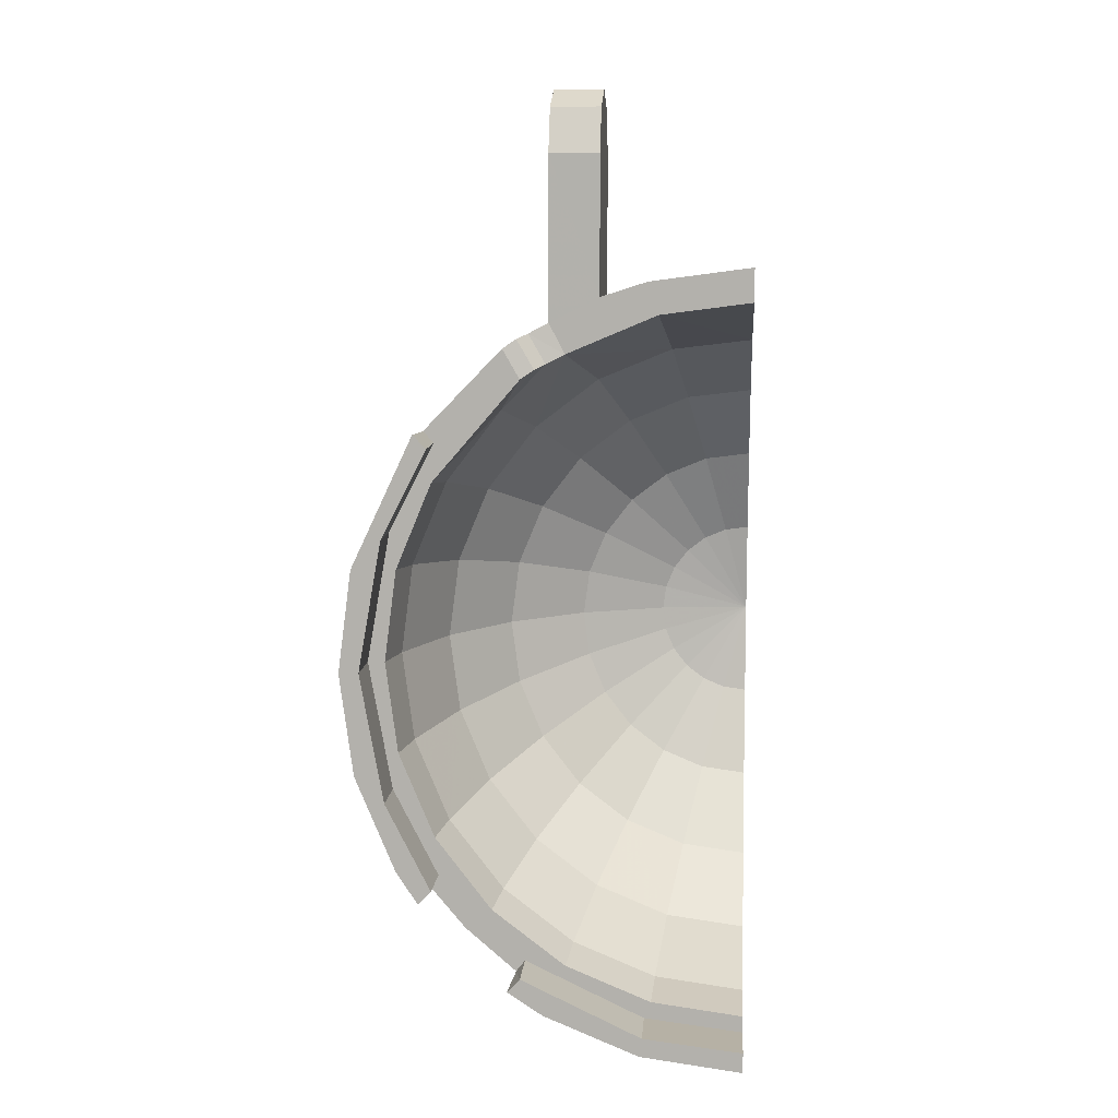
<metadata>
{"format":"obj","ext":"obj","renderer":"f3d","projection":"perspective","resolution":1024,"background":"white","views":[{"elev":10.0,"azim":-175.3,"up":"+Z"}]}
</metadata>
<code>
v 1 0.221 0.221
v 1 0.3125 0
v 0.75 0.3125 0
v 0.75 0.221 0.221
v 1 0 0.3125
v 1 0.221 0.221
v 0.75 0.221 0.221
v 0.75 0 0.3125
v 1 -0.221 0.221
v 1 0 0.3125
v 0.75 0 0.3125
v 0.75 -0.221 0.221
v 1 -0.3125 0
v 1 -0.221 0.221
v 0.75 -0.221 0.221
v 0.75 -0.3125 0
v 1 0.221 0.221
v 1 0 0.3125
v 1 -0.221 0.221
v 1 0.221 0.221
v 1 -0.221 0.221
v 1 -0.3125 0
v 1 0.3125 0
v 0.75 0.221 0.221
v 0.75 0 0.3125
v 0.75 -0.221 0.221
v 0.75 0.221 0.221
v 0.75 -0.221 0.221
v 0.75 -0.3125 0
v 0.75 0.3125 0
v 1 0.3113 -0.8147
v 1 -0.03935 -0.9384
v 1.098 0.3453 -0.8662
v 1 -0.03935 -0.9384
v 1.365 0.1824 -1.139
v 1.098 0.3453 -0.8662
v 1.098 0.3453 -0.8662
v 1.365 0.1824 -1.139
v 1.149 0.4114 -0.8885
v 1.365 0.1824 -1.139
v 1.216 0.4375 -0.9338
v 1.149 0.4114 -0.8885
v 1.216 0.4375 -0.9338
v 1.365 0.1824 -1.139
v 1.607 0.4375 -1.339
v 1.365 0.1824 -1.139
v 1.671 0.1824 -1.539
v 1.607 0.4375 -1.339
v 1.671 0.1824 -1.539
v 1.93 0.7 -1.987
v 1.607 0.4375 -1.339
v 1.93 0.7 -1.987
v 1.62 0.7 -1.327
v 1.607 0.4375 -1.339
v 1.864 0.1824 -2.005
v 1.93 0.7 -1.987
v 1.671 0.1824 -1.539
v 1.93 0.1824 -2.504
v 1.998 0.7 -2.504
v 1.93 0.7 -1.987
v 1.864 0.1824 -2.005
v 1.011 0.3453 -1.016
v 0.9202 0.3113 -0.9695
v 1.098 0.3453 -0.8662
v 0.9202 0.3113 -0.9695
v 1 0.3113 -0.8147
v 1.098 0.3453 -0.8662
v 0 0.3113 -0.7143
v 0 0.3113 -0.5448
v 0.5165 0.3113 -0.6142
v 0.4625 0.3113 -0.7752
v 0.4625 0.3113 -0.7752
v 0.5165 0.3113 -0.6142
v 0.75 0.3113 -0.6896
v 0.9202 0.3113 -0.9695
v 1 0.3113 -0.8147
v 0.9202 0.3113 -0.9695
v 0.75 0.3113 -0.6896
v 1 0.3125 0
v 0.75 0.3113 -0.6896
v 0.75 0.3125 0
v 1 0.3125 0
v 1.149 0.4114 -0.8885
v 1.063 0.4114 -1.038
v 1.011 0.3453 -1.016
v 1.098 0.3453 -0.8662
v 1.063 0.4114 -1.038
v 1.149 0.4114 -0.8885
v 1.216 0.4375 -0.9338
v 1.129 0.4375 -1.083
v 1.554 0.4375 -1.395
v 1.57 0.4375 -1.595
v 1.129 0.4375 -1.083
v 1.216 0.4375 -0.9338
v 1.607 0.4375 -1.339
v 1.554 0.4375 -1.395
v 1.216 0.4375 -0.9338
v 1.57 0.4375 -1.595
v 1.554 0.4375 -1.395
v 1.782 0.4375 -1.843
v 1.751 0.4375 -2.032
v 1.751 0.4375 -2.032
v 1.782 0.4375 -1.843
v 1.899 0.4375 -2.5
v 1.812 0.4375 -2.501
v 1.751 0.4375 -2.97
v 1.812 0.4375 -2.501
v 1.899 0.4375 -2.5
v 1.782 0.4375 -3.157
v 1.57 0.4375 -3.407
v 1.751 0.4375 -2.97
v 1.782 0.4375 -3.157
v 1.554 0.4375 -3.605
v 1.417 0.4375 -3.883
v 1.113 0.4375 -4.048
v 1.282 0.4375 -3.783
v 1.554 0.4375 -3.605
v 1.57 0.4375 -3.407
v 1.554 0.4375 -3.605
v 1.282 0.4375 -3.783
v 1.417 0.4375 -3.883
v 1.158 0.4375 -4.108
v 1.113 0.4375 -4.048
v 1.417 0.4375 -3.883
v 1.554 0.4375 -3.605
v 1.599 0.4375 -3.665
v 1.113 0.4375 -4.048
v 0.9062 0.4375 -4.071
v 1.282 0.4375 -3.783
v 0.9062 0.4375 -4.071
v 1.113 0.4375 -4.048
v 0.5031 0.4375 -4.339
v 0.4691 0.4375 -4.252
v 0.4691 0.4375 -4.252
v 0.5031 0.4375 -4.339
v 0 0.4375 -4.399
v 0 0.4375 -4.314
v 1.554 0.7 -1.395
v 1.554 0.4375 -1.395
v 1.607 0.4375 -1.339
v 1.62 0.7 -1.327
v 1.62 0.7 -1.327
v 1.93 0.7 -1.987
v 1.782 0.7 -1.843
v 1.554 0.7 -1.395
v 1.899 0.7 -2.5
v 1.782 0.7 -1.843
v 1.93 0.7 -1.987
v 1.998 0.7 -2.504
v 1.899 0.7 -2.5
v 1.998 0.7 -2.504
v 1.93 0.7 -3.021
v 1.782 0.7 -3.157
v 1.782 0.7 -3.157
v 1.93 0.7 -3.021
v 1.73 0.7 -3.503
v 1.554 0.7 -3.605
v 1.73 0.7 -3.503
v 1.62 0.7 -3.673
v 1.554 0.7 -3.605
v 1.62 0.7 -3.673
v 1.599 0.4375 -3.665
v 1.554 0.7 -3.605
v 1.599 0.4375 -3.665
v 1.554 0.4375 -3.605
v 1.554 0.7 -3.605
v 1.554 0.4375 -1.395
v 1.554 0.7 -1.395
v 1.782 0.7 -1.843
v 1.782 0.4375 -1.843
v 1.782 0.4375 -1.843
v 1.782 0.7 -1.843
v 1.899 0.7 -2.5
v 1.899 0.4375 -2.5
v 1.899 0.4375 -2.5
v 1.899 0.7 -2.5
v 1.782 0.7 -3.157
v 1.782 0.4375 -3.157
v 1.782 0.4375 -3.157
v 1.782 0.7 -3.157
v 1.554 0.7 -3.605
v 1.554 0.4375 -3.605
v 1.864 0.1824 -2.005
v 1.671 -0.3 -2.056
v 1.73 -0.3 -2.504
v 1.93 0.1824 -2.504
v 1.671 0.1824 -1.539
v 1.498 -0.3 -1.639
v 1.671 -0.3 -2.056
v 1.864 0.1824 -2.005
v 1.365 0.1824 -1.139
v 1.223 -0.3 -1.281
v 1.498 -0.3 -1.639
v 1.671 0.1824 -1.539
v 1.365 0.1824 -1.139
v 1 -0.03935 -0.9384
v 1.223 -0.3 -1.281
v 1 -0.03935 -0.9384
v 1 -0.3137 -1.123
v 1.223 -0.3 -1.281
v 0.9987 -0.7142 -1.505
v 1.223 -0.3 -1.281
v 1 -0.3137 -1.123
v 0.7062 -0.7142 -1.281
v 0.7062 -0.7142 -1.281
v 0.4996 -1.032 -1.639
v 0.7066 -1.032 -1.798
v 0.9987 -0.7142 -1.505
v 0.4996 -1.032 -1.639
v 0.2585 -1.232 -2.056
v 0.3655 -1.232 -2.139
v 0.7066 -1.032 -1.798
v 0.2585 -1.232 -2.056
v 0 -1.299 -2.504
v 0.3655 -1.232 -2.139
v 1 -0.3137 -1.123
v 0.75 -0.3137 -0.9719
v 0.7062 -0.7142 -1.281
v 0.7062 -0.7142 -1.281
v 0.75 -0.3137 -0.9719
v 0.4478 -0.3 -0.8329
v 0.3655 -0.7142 -1.14
v 0 0.3113 -0.5448
v 0 0.1824 -0.5742
v 0.4995 0.1824 -0.6399
v 0.5165 0.3113 -0.6142
v 0.4478 -0.3 -0.8329
v 0.75 -0.3137 -0.9719
v 0.75 0.182 -0.7198
v 0.75 0.182 -0.7198
v 0.4995 0.1824 -0.6399
v 0.4478 -0.3 -0.8329
v 0.75 0.182 -0.7198
v 0.75 0.3113 -0.6896
v 0.5165 0.3113 -0.6142
v 0.4995 0.1824 -0.6399
v 0.3655 -0.7142 -1.14
v 0.2586 -1.032 -1.539
v 0.4996 -1.032 -1.639
v 0.7062 -0.7142 -1.281
v 0.2586 -1.032 -1.539
v 0.1338 -1.232 -2.005
v 0.2585 -1.232 -2.056
v 0.4996 -1.032 -1.639
v 0.1338 -1.232 -2.005
v 0 -1.299 -2.504
v 0.2585 -1.232 -2.056
v 1.671 -0.3 -2.056
v 1.364 -0.7142 -2.139
v 1.412 -0.7142 -2.504
v 1.73 -0.3 -2.504
v 1.498 -0.3 -1.639
v 1.223 -0.7142 -1.798
v 1.364 -0.7142 -2.139
v 1.671 -0.3 -2.056
v 1.223 -0.3 -1.281
v 0.9987 -0.7142 -1.505
v 1.223 -0.7142 -1.798
v 1.498 -0.3 -1.639
v 0.9987 -0.7142 -1.505
v 0.7066 -1.032 -1.798
v 0.8653 -1.032 -2.004
v 1.223 -0.7142 -1.798
v 0.7066 -1.032 -1.798
v 0.3655 -1.232 -2.139
v 0.4476 -1.232 -2.246
v 0.8653 -1.032 -2.004
v 0.3655 -1.232 -2.139
v 0 -1.299 -2.504
v 0.4476 -1.232 -2.246
v 1.364 -0.7142 -2.139
v 0.9651 -1.032 -2.245
v 0.9992 -1.032 -2.504
v 1.412 -0.7142 -2.504
v 1.223 -0.7142 -1.798
v 0.8653 -1.032 -2.004
v 0.9651 -1.032 -2.245
v 1.364 -0.7142 -2.139
v 0.8653 -1.032 -2.004
v 0.4476 -1.232 -2.246
v 0.4993 -1.232 -2.37
v 0.9651 -1.032 -2.245
v 0.4476 -1.232 -2.246
v 0 -1.299 -2.504
v 0.4993 -1.232 -2.37
v 0.9651 -1.032 -2.245
v 0.4993 -1.232 -2.37
v 0.5169 -1.232 -2.504
v 0.9992 -1.032 -2.504
v 0.4993 -1.232 -2.37
v 0 -1.299 -2.504
v 0.5169 -1.232 -2.504
v 0 0.7 -4.502
v 0 0.7 -4.399
v 0.5031 0.7 -4.339
v 0.5171 0.7 -4.434
v 0.999 0.7 -4.234
v 0.5171 0.7 -4.434
v 0.5031 0.7 -4.339
v 1.113 0.7 -4.048
v 1.178 0.7 -4.116
v 0.999 0.7 -4.234
v 1.113 0.7 -4.048
v 0.5031 0.4375 -4.339
v 0.5031 0.7 -4.339
v 0 0.7 -4.399
v 0 0.4375 -4.399
v 1.113 0.4375 -4.048
v 1.113 0.7 -4.048
v 0.5031 0.7 -4.339
v 0.5031 0.4375 -4.339
v 0 0.4375 -4.314
v 0 0.2059 -4.264
v 0.4562 0.2059 -4.204
v 0.4691 0.4375 -4.252
v 0.4691 0.4375 -4.252
v 0.4562 0.2059 -4.204
v 0.8813 0.2059 -4.027
v 0.9062 0.4375 -4.071
v 0.9062 0.4375 -4.071
v 0.8813 0.2059 -4.027
v 1.246 0.2059 -3.747
v 1.282 0.4375 -3.783
v 1.282 0.4375 -3.783
v 1.246 0.2059 -3.747
v 1.526 0.2059 -3.382
v 1.57 0.4375 -3.407
v 1.57 0.4375 -3.407
v 1.526 0.2059 -3.382
v 1.703 0.2059 -2.957
v 1.751 0.4375 -2.97
v 1.526 0.2059 -3.382
v 1.365 -0.2286 -3.289
v 1.522 -0.2286 -2.909
v 1.703 0.2059 -2.957
v 1.522 -0.2286 -2.909
v 1.24 -0.6008 -2.833
v 1.284 -0.6008 -2.501
v 1.576 -0.2286 -2.501
v 1.284 -0.6008 -2.501
v 0.9067 -0.886 -2.501
v 0.8758 -0.886 -2.266
v 1.24 -0.6008 -2.169
v 0.8758 -0.886 -2.266
v 0.453 -1.065 -2.38
v 0.4062 -1.065 -2.267
v 0.7853 -0.886 -2.048
v 0 -1.126 -2.501
v 0.3316 -1.065 -2.169
v 0.4062 -1.065 -2.267
v 1.751 0.4375 -2.97
v 1.703 0.2059 -2.957
v 1.763 0.2059 -2.501
v 1.812 0.4375 -2.501
v 1.703 0.2059 -2.957
v 1.522 -0.2286 -2.909
v 1.576 -0.2286 -2.501
v 1.763 0.2059 -2.501
v 1.576 -0.2286 -2.501
v 1.284 -0.6008 -2.501
v 1.24 -0.6008 -2.169
v 1.522 -0.2286 -2.093
v 1.24 -0.6008 -2.169
v 0.8758 -0.886 -2.266
v 0.7853 -0.886 -2.048
v 1.112 -0.6008 -1.859
v 0.7853 -0.886 -2.048
v 0.4062 -1.065 -2.267
v 0.3316 -1.065 -2.169
v 0.6411 -0.886 -1.86
v 0 -1.126 -2.501
v 0.2345 -1.065 -2.095
v 0.3316 -1.065 -2.169
v 1.763 0.2059 -2.501
v 1.576 -0.2286 -2.501
v 1.522 -0.2286 -2.093
v 1.703 0.2059 -2.045
v 1.522 -0.2286 -2.093
v 1.24 -0.6008 -2.169
v 1.112 -0.6008 -1.859
v 1.365 -0.2286 -1.713
v 1.112 -0.6008 -1.859
v 0.7853 -0.886 -2.048
v 0.6411 -0.886 -1.86
v 0.908 -0.6008 -1.593
v 0.2345 -1.065 -2.095
v 0.4533 -0.886 -1.716
v 0.6411 -0.886 -1.86
v 0.3316 -1.065 -2.169
v 0 -1.126 -2.501
v 0.1214 -1.065 -2.048
v 0.2345 -1.065 -2.095
v 1.812 0.4375 -2.501
v 1.763 0.2059 -2.501
v 1.703 0.2059 -2.045
v 1.751 0.4375 -2.032
v 1.751 0.4375 -2.032
v 1.703 0.2059 -2.045
v 1.526 0.2059 -1.62
v 1.57 0.4375 -1.595
v 1.526 0.2059 -1.62
v 1.365 -0.2286 -1.713
v 1.114 -0.2286 -1.387
v 1.246 0.2059 -1.255
v 1.114 -0.2286 -1.387
v 0.908 -0.6008 -1.593
v 0.642 -0.6008 -1.389
v 0.7879 -0.2286 -1.136
v 0.642 -0.6008 -1.389
v 0.4533 -0.886 -1.716
v 0.2346 -0.886 -1.625
v 0.3323 -0.6008 -1.261
v 1.526 0.2059 -1.62
v 1.246 0.2059 -1.255
v 1.57 0.4375 -1.595
v 1.246 0.2059 -1.255
v 1.129 0.4375 -1.083
v 1.57 0.4375 -1.595
v 1.246 0.2059 -1.255
v 1.063 0.4114 -1.038
v 1.129 0.4375 -1.083
v 1.246 0.2059 -1.255
v 1.011 0.3453 -1.016
v 1.063 0.4114 -1.038
v 0.4078 -0.2286 -0.9788
v 0.4625 0.3113 -0.7752
v 0.9202 0.3113 -0.9695
v 0.7879 -0.2286 -1.136
v 0.7879 -0.2286 -1.136
v 0.9202 0.3113 -0.9695
v 1.114 -0.2286 -1.387
v 1.114 -0.2286 -1.387
v 0.9202 0.3113 -0.9695
v 1.011 0.3453 -1.016
v 1.246 0.2059 -1.255
v 0.3323 -0.6008 -1.261
v 0.4078 -0.2286 -0.9788
v 0.7879 -0.2286 -1.136
v 0.642 -0.6008 -1.389
v 1.365 -0.2286 -1.713
v 1.526 0.2059 -1.62
v 1.703 0.2059 -2.045
v 1.522 -0.2286 -2.093
v 0.908 -0.6008 -1.593
v 1.114 -0.2286 -1.387
v 1.365 -0.2286 -1.713
v 1.112 -0.6008 -1.859
v 0.4533 -0.886 -1.716
v 0.642 -0.6008 -1.389
v 0.908 -0.6008 -1.593
v 0.6411 -0.886 -1.86
v 0.1214 -1.065 -2.048
v 0.2346 -0.886 -1.625
v 0.4533 -0.886 -1.716
v 0.2345 -1.065 -2.095
v 0.4062 -1.065 -2.267
v 0.453 -1.065 -2.38
v 0 -1.126 -2.501
v 1.246 0.2059 -3.747
v 1.114 -0.2286 -3.615
v 1.365 -0.2286 -3.289
v 1.526 0.2059 -3.382
v 0.8813 0.2059 -4.027
v 0.7879 -0.2286 -3.866
v 1.114 -0.2286 -3.615
v 1.246 0.2059 -3.747
v 0.4562 0.2059 -4.204
v 0.4078 -0.2286 -4.023
v 0.7879 -0.2286 -3.866
v 0.8813 0.2059 -4.027
v 0 0.2059 -4.264
v 0 -0.2286 -4.077
v 0.4078 -0.2286 -4.023
v 0.4562 0.2059 -4.204
v 0 -0.2286 -4.077
v 0 -0.6008 -3.785
v 0.3323 -0.6008 -3.741
v 0.4078 -0.2286 -4.023
v 0 -0.6008 -3.785
v 0 -0.886 -3.408
v 0.2346 -0.886 -3.377
v 0.3323 -0.6008 -3.741
v 0 -0.886 -3.408
v 0 -1.065 -2.97
v 0.1214 -1.065 -2.954
v 0.2346 -0.886 -3.377
v 0 -1.126 -2.501
v 0.1214 -1.065 -2.954
v 0 -1.065 -2.97
v 0.9067 -0.886 -2.501
v 0.469 -1.065 -2.501
v 0.453 -1.065 -2.38
v 0.8758 -0.886 -2.266
v 1.24 -0.6008 -2.833
v 0.8758 -0.886 -2.736
v 0.9067 -0.886 -2.501
v 1.284 -0.6008 -2.501
v 1.365 -0.2286 -3.289
v 1.112 -0.6008 -3.143
v 1.24 -0.6008 -2.833
v 1.522 -0.2286 -2.909
v 0.453 -1.065 -2.38
v 0.469 -1.065 -2.501
v 0 -1.126 -2.501
v 1.114 -0.2286 -3.615
v 0.908 -0.6008 -3.409
v 1.112 -0.6008 -3.143
v 1.365 -0.2286 -3.289
v 0.7879 -0.2286 -3.866
v 0.642 -0.6008 -3.613
v 0.908 -0.6008 -3.409
v 1.114 -0.2286 -3.615
v 0.4078 -0.2286 -4.023
v 0.3323 -0.6008 -3.741
v 0.642 -0.6008 -3.613
v 0.7879 -0.2286 -3.866
v 0.3323 -0.6008 -3.741
v 0.2346 -0.886 -3.377
v 0.4533 -0.886 -3.286
v 0.642 -0.6008 -3.613
v 0.2346 -0.886 -3.377
v 0.1214 -1.065 -2.954
v 0.2345 -1.065 -2.907
v 0.4533 -0.886 -3.286
v 0 -1.126 -2.501
v 0.2345 -1.065 -2.907
v 0.1214 -1.065 -2.954
v 0.8758 -0.886 -2.736
v 0.453 -1.065 -2.622
v 0.469 -1.065 -2.501
v 0.9067 -0.886 -2.501
v 1.112 -0.6008 -3.143
v 0.7853 -0.886 -2.954
v 0.8758 -0.886 -2.736
v 1.24 -0.6008 -2.833
v 0.469 -1.065 -2.501
v 0.453 -1.065 -2.622
v 0 -1.126 -2.501
v 0.908 -0.6008 -3.409
v 0.6411 -0.886 -3.142
v 0.7853 -0.886 -2.954
v 1.112 -0.6008 -3.143
v 0.642 -0.6008 -3.613
v 0.4533 -0.886 -3.286
v 0.6411 -0.886 -3.142
v 0.908 -0.6008 -3.409
v 0.4533 -0.886 -3.286
v 0.2345 -1.065 -2.907
v 0.3316 -1.065 -2.833
v 0.6411 -0.886 -3.142
v 0 -1.126 -2.501
v 0.3316 -1.065 -2.833
v 0.2345 -1.065 -2.907
v 0.7853 -0.886 -2.954
v 0.4062 -1.065 -2.736
v 0.453 -1.065 -2.622
v 0.8758 -0.886 -2.736
v 0.453 -1.065 -2.622
v 0.4062 -1.065 -2.736
v 0 -1.126 -2.501
v 0.6411 -0.886 -3.142
v 0.3316 -1.065 -2.833
v 0.4062 -1.065 -2.736
v 0.7853 -0.886 -2.954
v 0 -1.126 -2.501
v 0.4062 -1.065 -2.736
v 0.3316 -1.065 -2.833
v 1.113 0.4375 -4.048
v 1.158 0.4375 -4.108
v 1.113 0.7 -4.048
v 1.158 0.4375 -4.108
v 1.178 0.7 -4.116
v 1.113 0.7 -4.048
v 1 0.3125 0
v 1 -0.3125 0
v 1 -0.3137 -1.123
v 1 -0.03935 -0.9384
v 1 0.3125 0
v 1 -0.03935 -0.9384
v 1 0.3113 -0.8147
v 1 -0.3137 -1.123
v 1 -0.3125 0
v 0.75 -0.3125 0
v 0.75 -0.3137 -0.9719
v 0.75 0.182 -0.7198
v 0.75 -0.3137 -0.9719
v 0.75 -0.3125 0
v 0.75 0.3125 0
v 0.75 0.3113 -0.6896
v 0.75 0.182 -0.7198
v 0.75 0.3125 0
v 0.3655 -0.7142 -1.14
v 0.4478 -0.3 -0.8329
v 0 -0.3 -0.7739
v 0 -0.7142 -1.092
v 0.4478 -0.3 -0.8329
v 0.4995 0.1824 -0.6399
v 0 0.1824 -0.5742
v 0 -0.3 -0.7739
v 0 -0.7142 -1.092
v 0 -1.032 -1.505
v 0.2586 -1.032 -1.539
v 0.3655 -0.7142 -1.14
v 0 -1.032 -1.505
v 0 -1.232 -1.987
v 0.1338 -1.232 -2.005
v 0.2586 -1.032 -1.539
v 0 -1.299 -2.504
v 0.1338 -1.232 -2.005
v 0 -1.232 -1.987
v 0.2346 -0.886 -1.625
v 0.1214 -1.065 -2.048
v 0 -1.065 -2.032
v 0 -0.886 -1.594
v 0.4625 0.3113 -0.7752
v 0.4078 -0.2286 -0.9788
v 0 -0.2286 -0.929
v 0 0.3113 -0.7143
v 0.3323 -0.6008 -1.261
v 0.2346 -0.886 -1.625
v 0 -0.886 -1.594
v 0 -0.6008 -1.22
v 0.4078 -0.2286 -0.9788
v 0.3323 -0.6008 -1.261
v 0 -0.6008 -1.22
v 0 -0.2286 -0.929
v 0 -1.065 -2.032
v 0.1214 -1.065 -2.048
v 0 -1.126 -2.501
g mesh6883194
f 1 2 3
f 3 4 1
f 5 6 7
f 7 8 5
f 9 10 11
f 11 12 9
f 13 14 15
f 15 16 13
g mesh6883198
f 17 18 19
f 20 21 22
f 22 23 20
g mesh6883200
f 24 26 25
f 27 29 28
f 29 27 30
f 31 32 33
f 34 35 36
f 37 38 39
f 40 41 42
f 43 44 45
f 46 47 48
f 49 50 51
f 52 53 54
f 55 56 57
f 58 59 60
f 60 61 58
f 62 63 64
f 65 66 67
f 68 69 70
f 70 71 68
f 72 73 74
f 74 75 72
f 76 77 78
f 78 79 76
f 80 81 82
f 83 84 85
f 85 86 83
f 87 88 89
f 89 90 87
f 91 92 93
f 93 94 91
f 95 96 97
f 98 99 100
f 100 101 98
f 102 103 104
f 104 105 102
f 106 107 108
f 108 109 106
f 110 111 112
f 112 113 110
f 114 115 116
f 116 117 114
f 118 119 120
f 121 122 123
f 124 125 126
f 127 128 129
f 130 131 132
f 132 133 130
f 134 135 136
f 136 137 134
f 138 139 140
f 140 141 138
f 142 143 144
f 144 145 142
f 146 147 148
f 148 149 146
f 150 151 152
f 152 153 150
f 154 155 156
f 156 157 154
f 158 159 160
f 161 162 163
f 164 165 166
f 167 168 169
f 169 170 167
f 171 172 173
f 173 174 171
f 175 176 177
f 177 178 175
f 179 180 181
f 181 182 179
f 183 184 185
f 185 186 183
f 187 188 189
f 189 190 187
f 191 192 193
f 193 194 191
f 195 196 197
f 198 199 200
f 201 202 203
f 203 204 201
f 205 206 207
f 207 208 205
f 209 210 211
f 211 212 209
f 213 214 215
f 216 217 218
f 219 220 221
f 221 222 219
f 223 224 225
f 225 226 223
f 227 228 229
f 230 231 232
f 233 234 235
f 235 236 233
f 237 238 239
f 239 240 237
f 241 242 243
f 243 244 241
f 245 246 247
f 248 249 250
f 250 251 248
f 252 253 254
f 254 255 252
f 256 257 258
f 258 259 256
f 260 261 262
f 262 263 260
f 264 265 266
f 266 267 264
f 268 269 270
f 271 272 273
f 273 274 271
f 275 276 277
f 277 278 275
f 279 280 281
f 281 282 279
f 283 284 285
f 286 287 288
f 288 289 286
f 290 291 292
f 293 294 295
f 295 296 293
f 297 298 299
f 299 300 297
f 301 302 303
f 304 305 306
f 306 307 304
f 308 309 310
f 310 311 308
f 312 313 314
f 314 315 312
f 316 317 318
f 318 319 316
f 320 321 322
f 322 323 320
f 324 325 326
f 326 327 324
f 328 329 330
f 330 331 328
f 332 333 334
f 334 335 332
f 336 337 338
f 338 339 336
f 340 341 342
f 342 343 340
f 344 345 346
f 346 347 344
f 348 349 350
f 351 352 353
f 353 354 351
f 355 356 357
f 357 358 355
f 359 360 361
f 361 362 359
f 363 364 365
f 365 366 363
f 367 368 369
f 369 370 367
f 371 372 373
f 374 375 376
f 376 377 374
f 378 379 380
f 380 381 378
f 382 383 384
f 384 385 382
f 386 387 388
f 388 389 386
f 390 391 392
f 393 394 395
f 395 396 393
f 397 398 399
f 399 400 397
f 401 402 403
f 403 404 401
f 405 406 407
f 407 408 405
f 409 410 411
f 411 412 409
f 413 414 415
f 416 417 418
f 419 420 421
f 422 423 424
f 425 426 427
f 427 428 425
f 429 430 431
f 432 433 434
f 434 435 432
f 436 437 438
f 438 439 436
f 440 441 442
f 442 443 440
f 444 445 446
f 446 447 444
f 448 449 450
f 450 451 448
f 452 453 454
f 454 455 452
f 456 457 458
f 459 460 461
f 461 462 459
f 463 464 465
f 465 466 463
f 467 468 469
f 469 470 467
f 471 472 473
f 473 474 471
f 475 476 477
f 477 478 475
f 479 480 481
f 481 482 479
f 483 484 485
f 485 486 483
f 487 488 489
f 490 491 492
f 492 493 490
f 494 495 496
f 496 497 494
f 498 499 500
f 500 501 498
f 502 503 504
f 505 506 507
f 507 508 505
f 509 510 511
f 511 512 509
f 513 514 515
f 515 516 513
f 517 518 519
f 519 520 517
f 521 522 523
f 523 524 521
f 525 526 527
f 528 529 530
f 530 531 528
f 532 533 534
f 534 535 532
f 536 537 538
f 539 540 541
f 541 542 539
f 543 544 545
f 545 546 543
f 547 548 549
f 549 550 547
f 551 552 553
f 554 555 556
f 556 557 554
f 558 559 560
f 561 562 563
f 563 564 561
f 565 566 567
f 568 569 570
f 571 572 573
f 574 575 576
f 576 577 574
f 578 579 580
f 581 582 583
f 583 584 581
f 585 586 587
f 587 588 585
f 589 590 591
f 592 593 594
f 594 595 592
f 596 597 598
f 598 599 596
f 600 601 602
f 602 603 600
f 604 605 606
f 606 607 604
f 608 609 610
f 611 612 613
f 613 614 611
f 615 616 617
f 617 618 615
f 619 620 621
f 621 622 619
f 623 624 625
f 625 626 623
f 627 628 629

</code>
